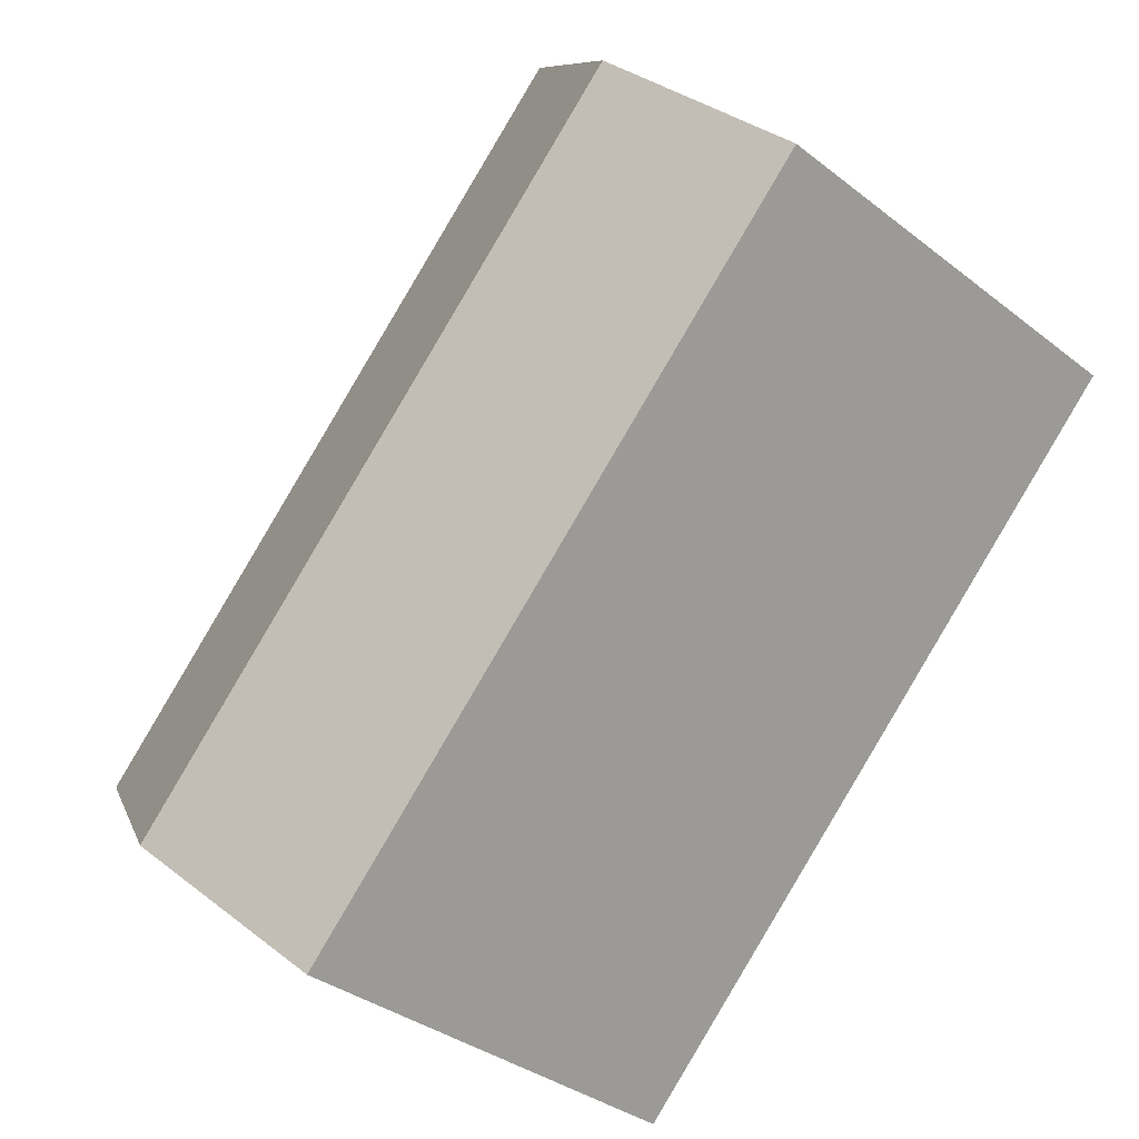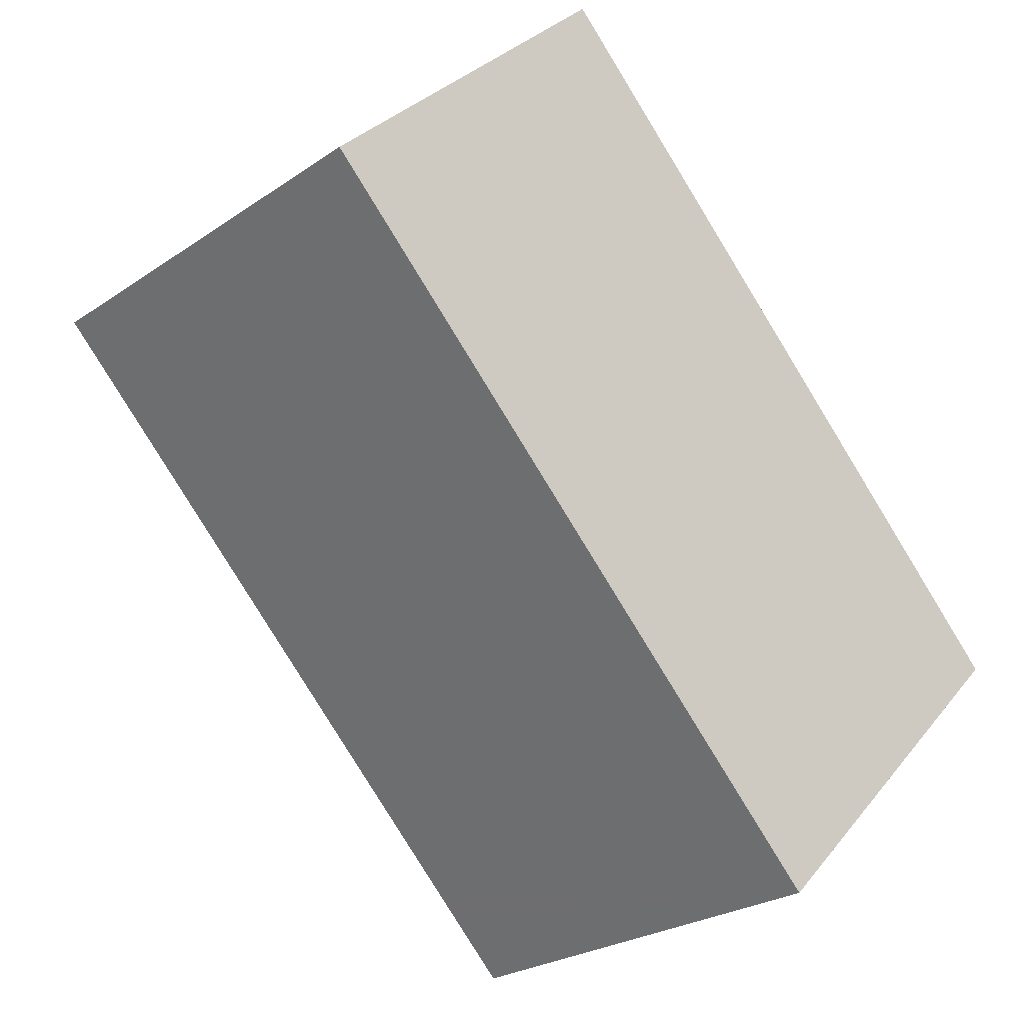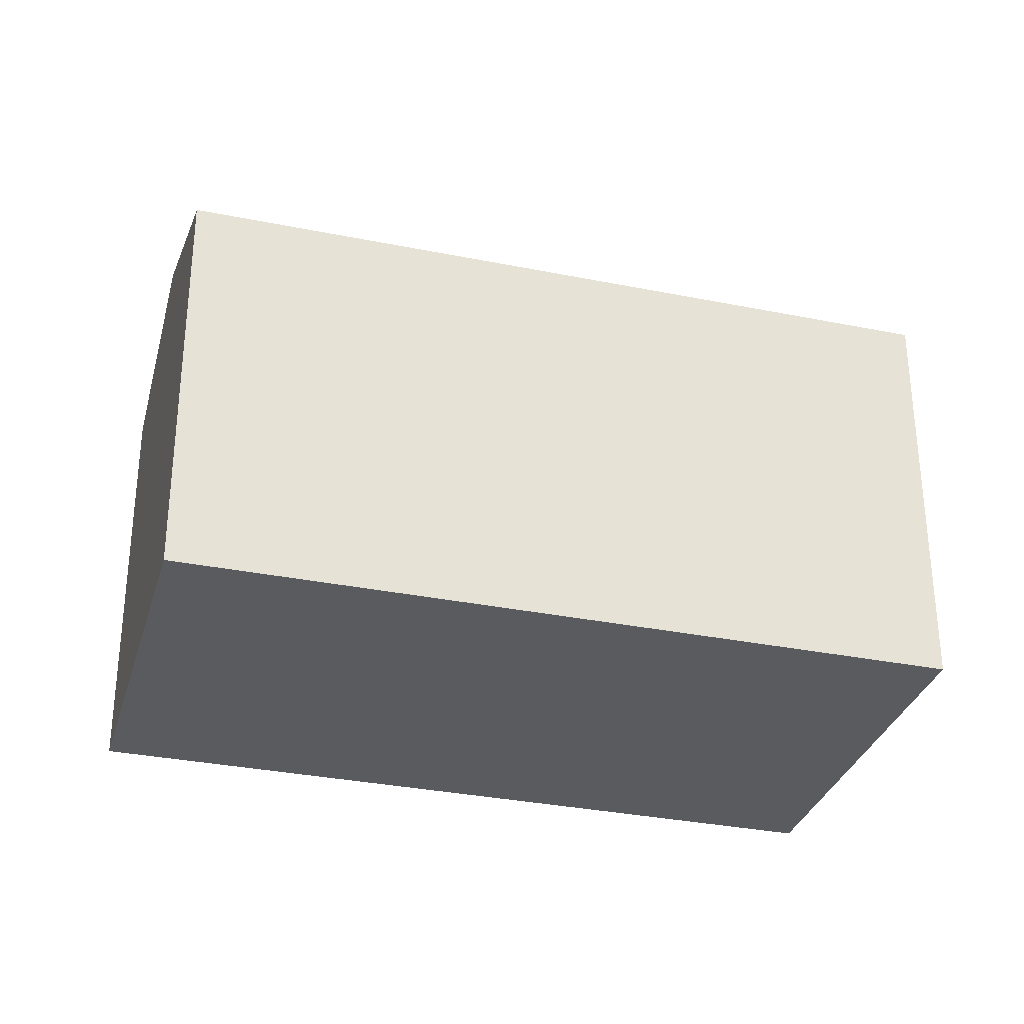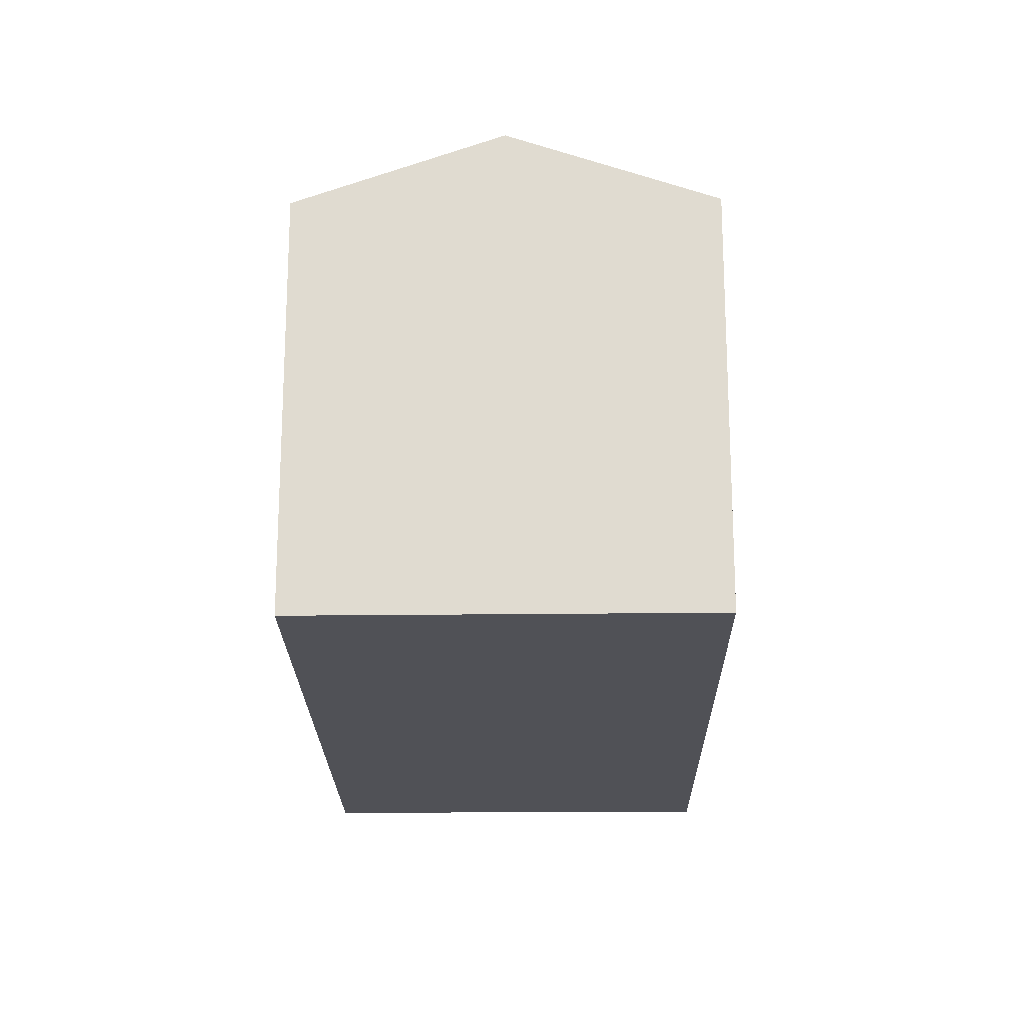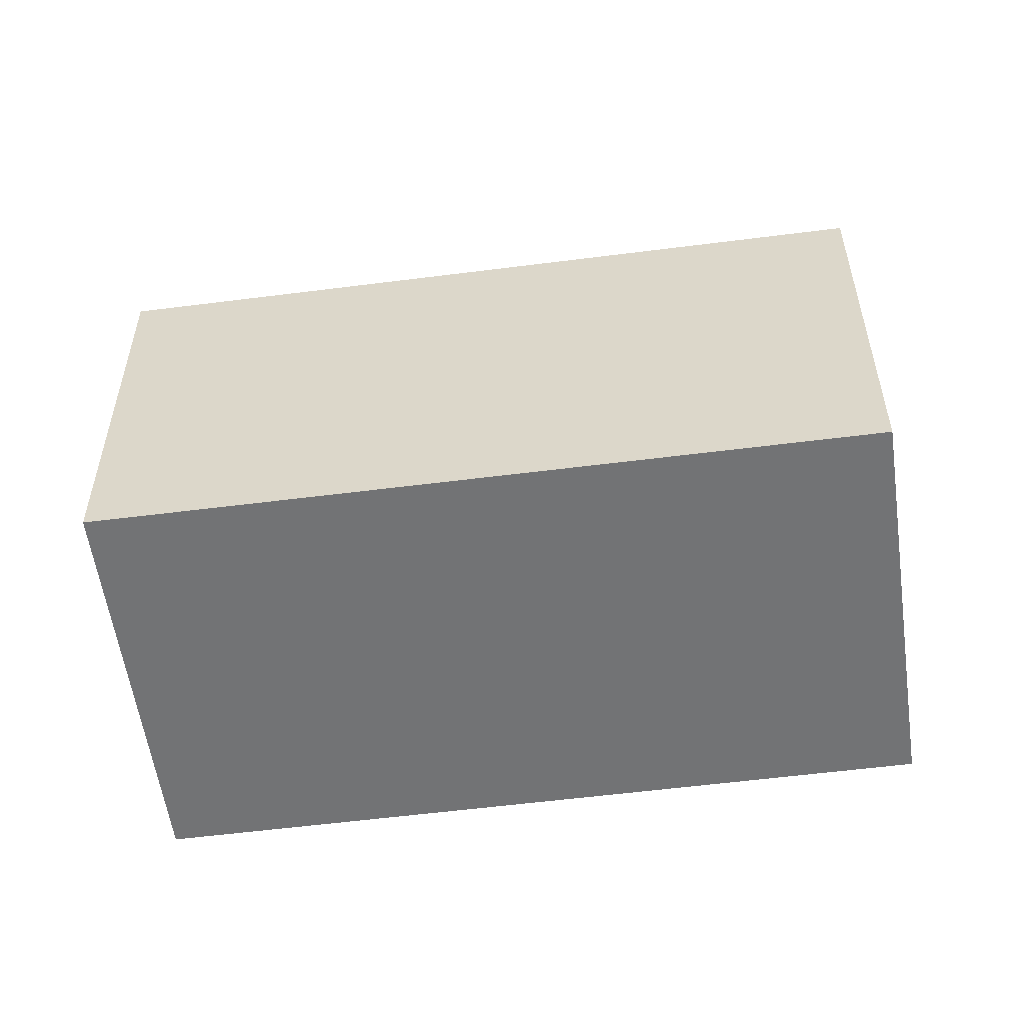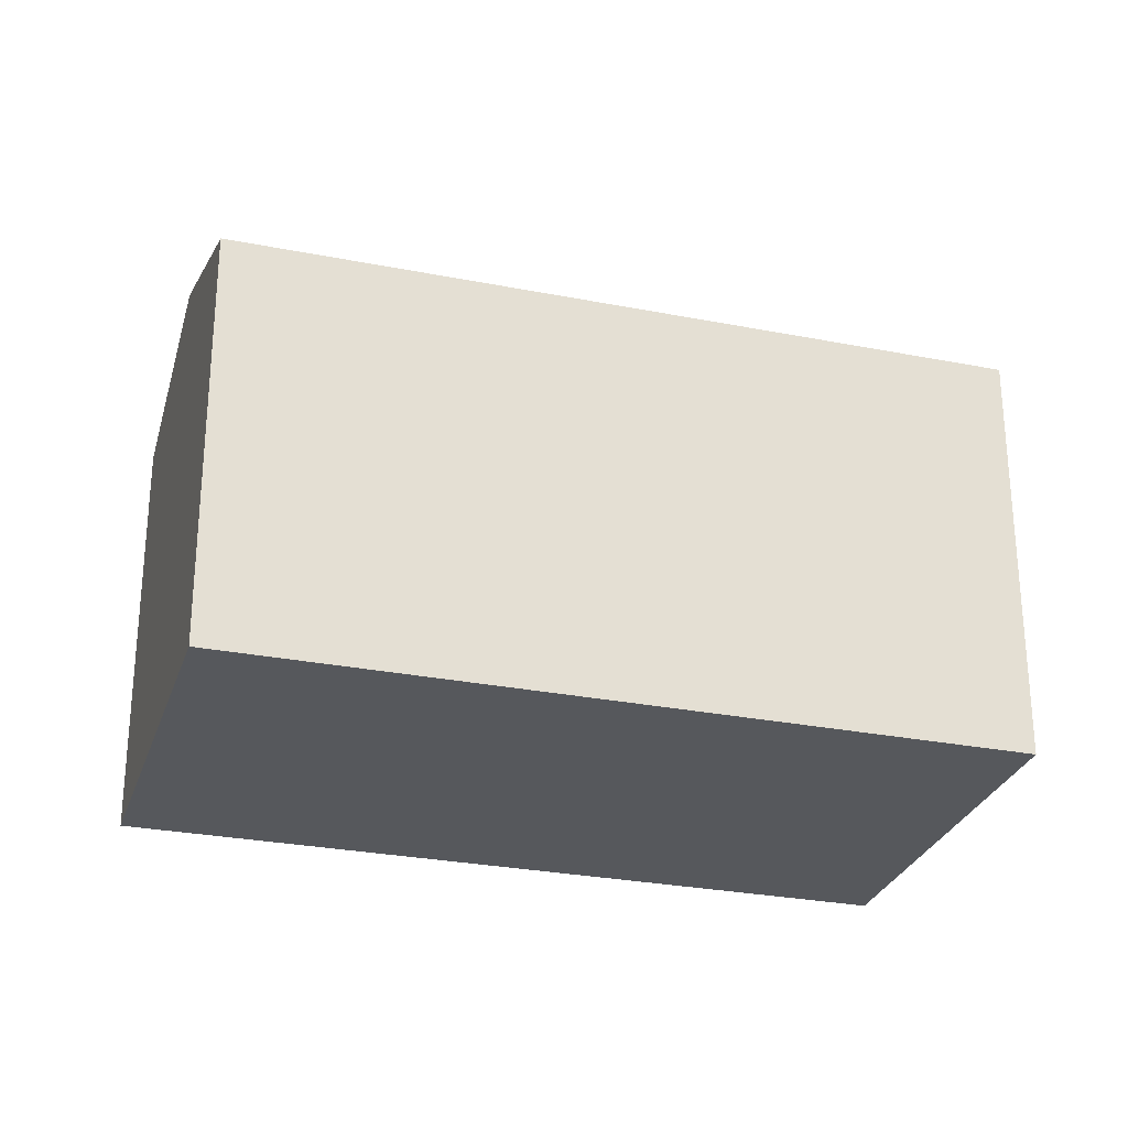
<metadata>
{"format":"obj","ext":"obj","renderer":"f3d","projection":"perspective","resolution":1024,"background":"white","views":[{"elev":-34.8,"azim":-136.1,"up":"+Z"},{"elev":-25.0,"azim":-42.1,"up":"+Z"},{"elev":-32.1,"azim":-150.6,"up":"+Y"},{"elev":-20.5,"azim":136.1,"up":"+Y"},{"elev":-55.7,"azim":53.0,"up":"+Y"},{"elev":-28.0,"azim":28.6,"up":"+Y"}]}
</metadata>
<code>
v  4.553 15.09 4.507
v  14.97 12.87 -15.1
v  0 12.87 7.881e-16
v  21.58 15.09 -12.66
v  15.39 12.87 -15.52
v  17.5 13.08 -16.77
v  17.06 12.87 -17.2
v  25.59 13.12 -8.631
v  18.63 12.87 -0.591
v  26.08 12.88 -8.134
v  17.62 12.87 0.43
v  16.23 12.87 1.84
v  14.8 12.87 3.279
v  9.122 12.86 9.031
v  17.06 1.054e-15 -17.2
v  0 0 0
v  15.39 9.501e-16 -15.52
v  14.97 9.244e-16 -15.1
v  9.122 -5.53e-16 9.031
v  4.553 -2.76e-16 4.507
v  26.08 4.981e-16 -8.134
v  25.59 5.285e-16 -8.631
v  21.58 7.753e-16 -12.66
v  17.5 1.027e-15 -16.77
v  14.8 -2.008e-16 3.279
v  16.23 -1.127e-16 1.84
v  17.62 -2.633e-17 0.43
v  18.63 3.619e-17 -0.591
g defaultobject
f 1 2 3
f 2 1 4
f 2 4 5
f 5 4 6
f 5 6 7
f 8 9 10
f 9 8 4
f 9 4 1
f 9 1 11
f 11 1 12
f 12 1 13
f 13 1 14
f 15 5 7
f 5 15 2
f 2 15 3
f 3 15 16
f 16 15 17
f 16 17 18
f 16 1 3
f 1 16 14
f 14 16 19
f 19 16 20
f 21 8 10
f 8 21 4
f 4 21 6
f 6 21 7
f 7 21 15
f 15 21 22
f 15 22 23
f 15 23 24
f 19 13 14
f 13 19 12
f 12 19 11
f 11 19 9
f 9 19 10
f 10 19 25
f 10 25 26
f 10 26 27
f 10 27 28
f 10 28 21
f 28 22 21
f 22 28 23
f 23 28 24
f 24 28 15
f 15 28 17
f 17 28 18
f 18 28 16
f 16 28 27
f 16 27 26
f 16 26 25
f 16 25 20
f 20 25 19

</code>
